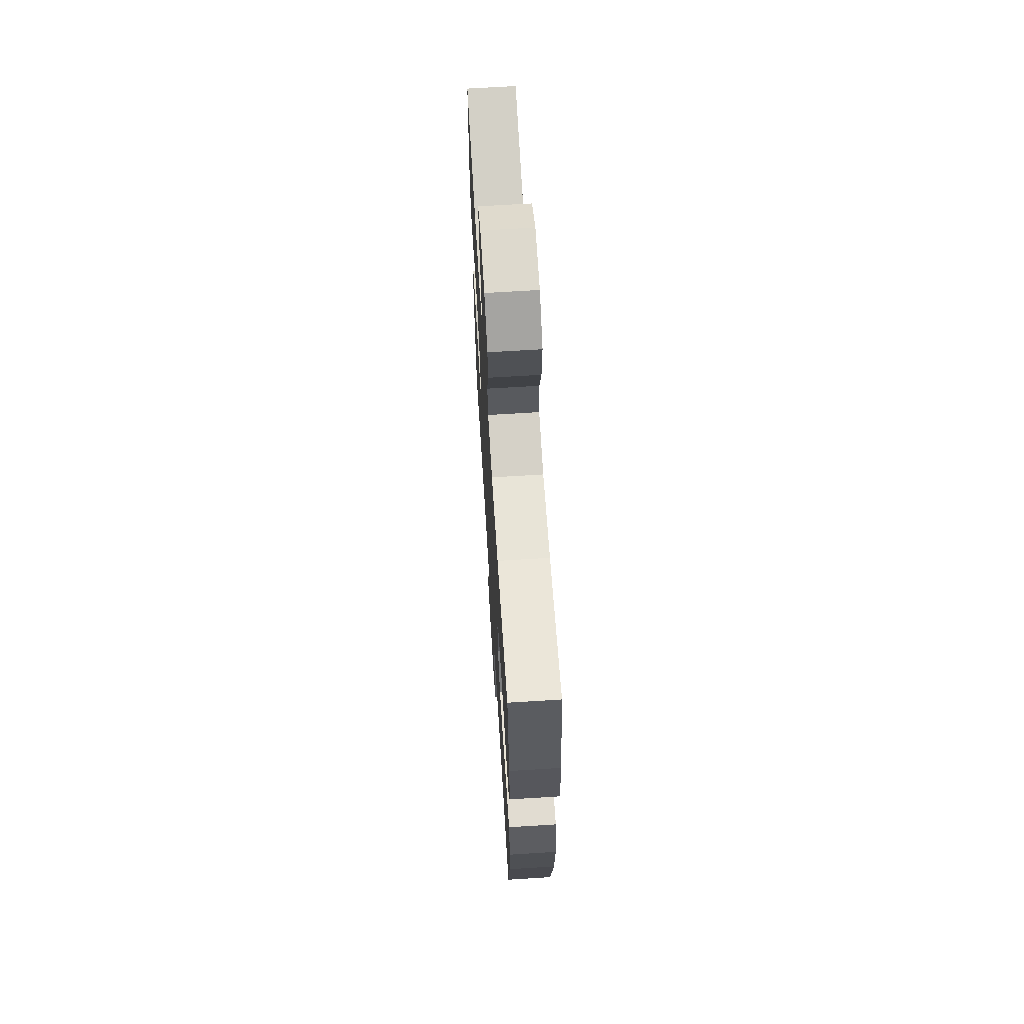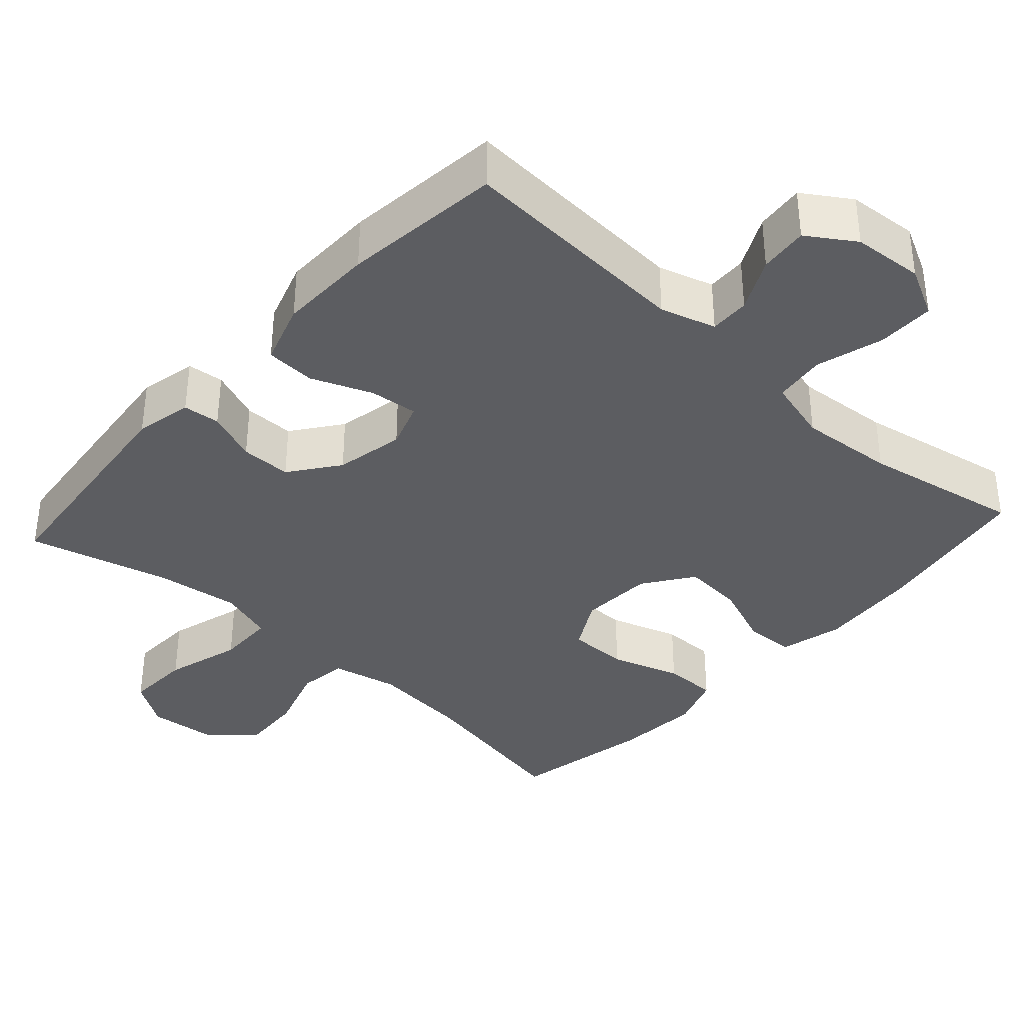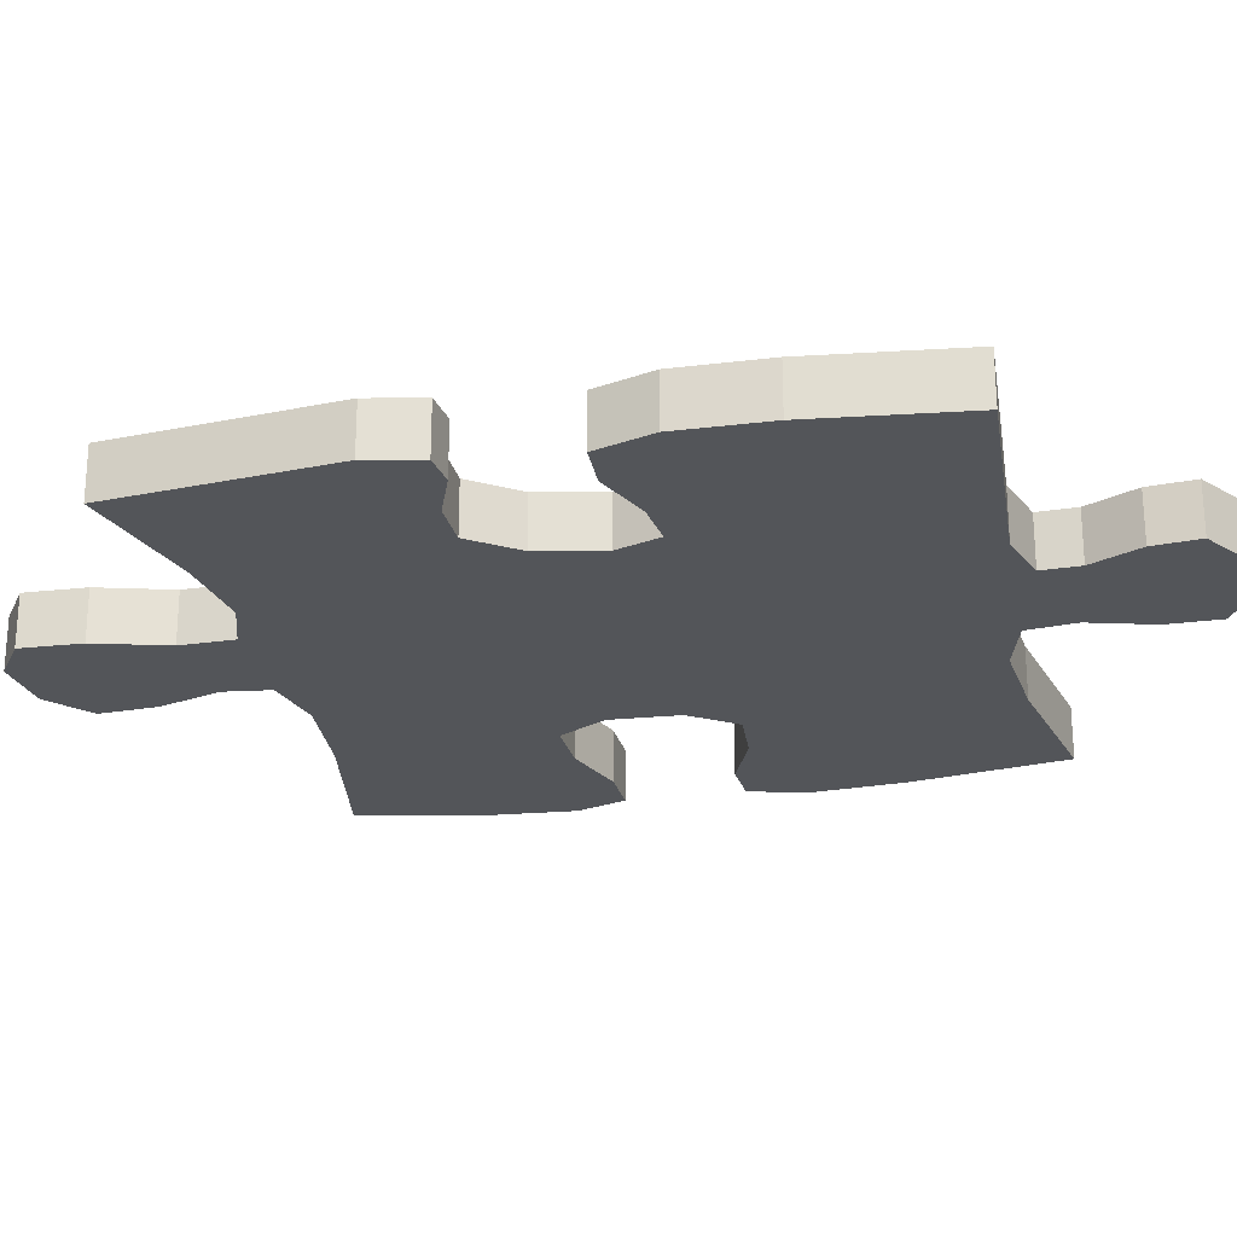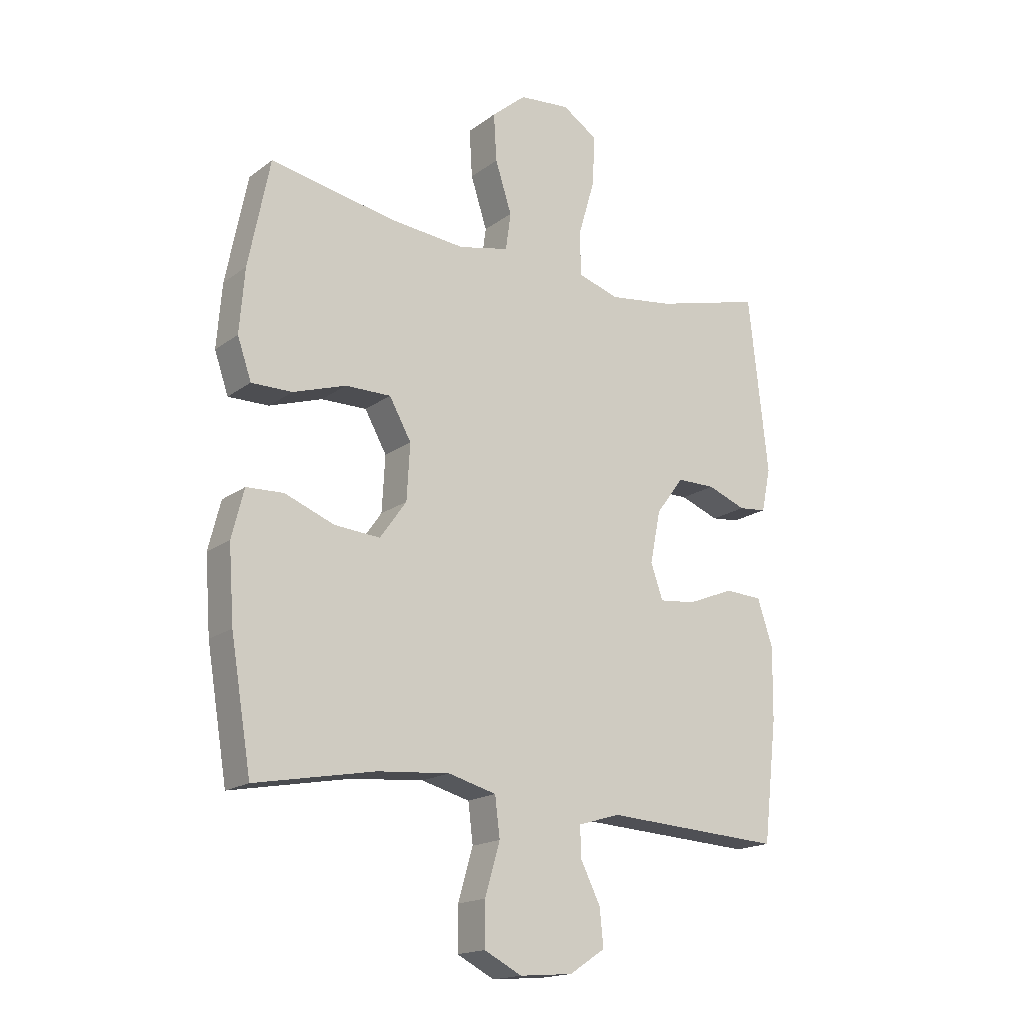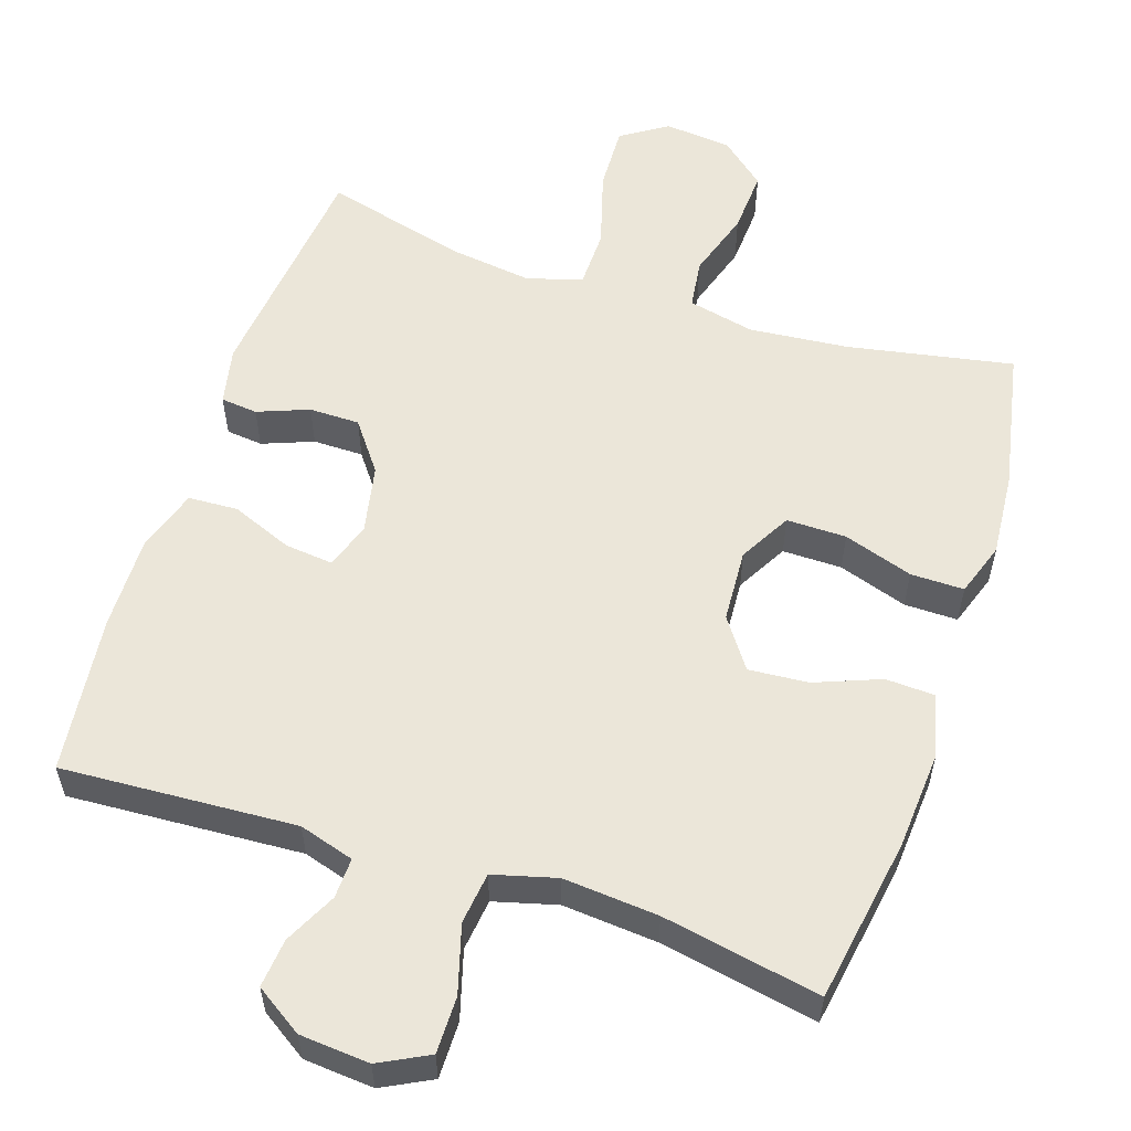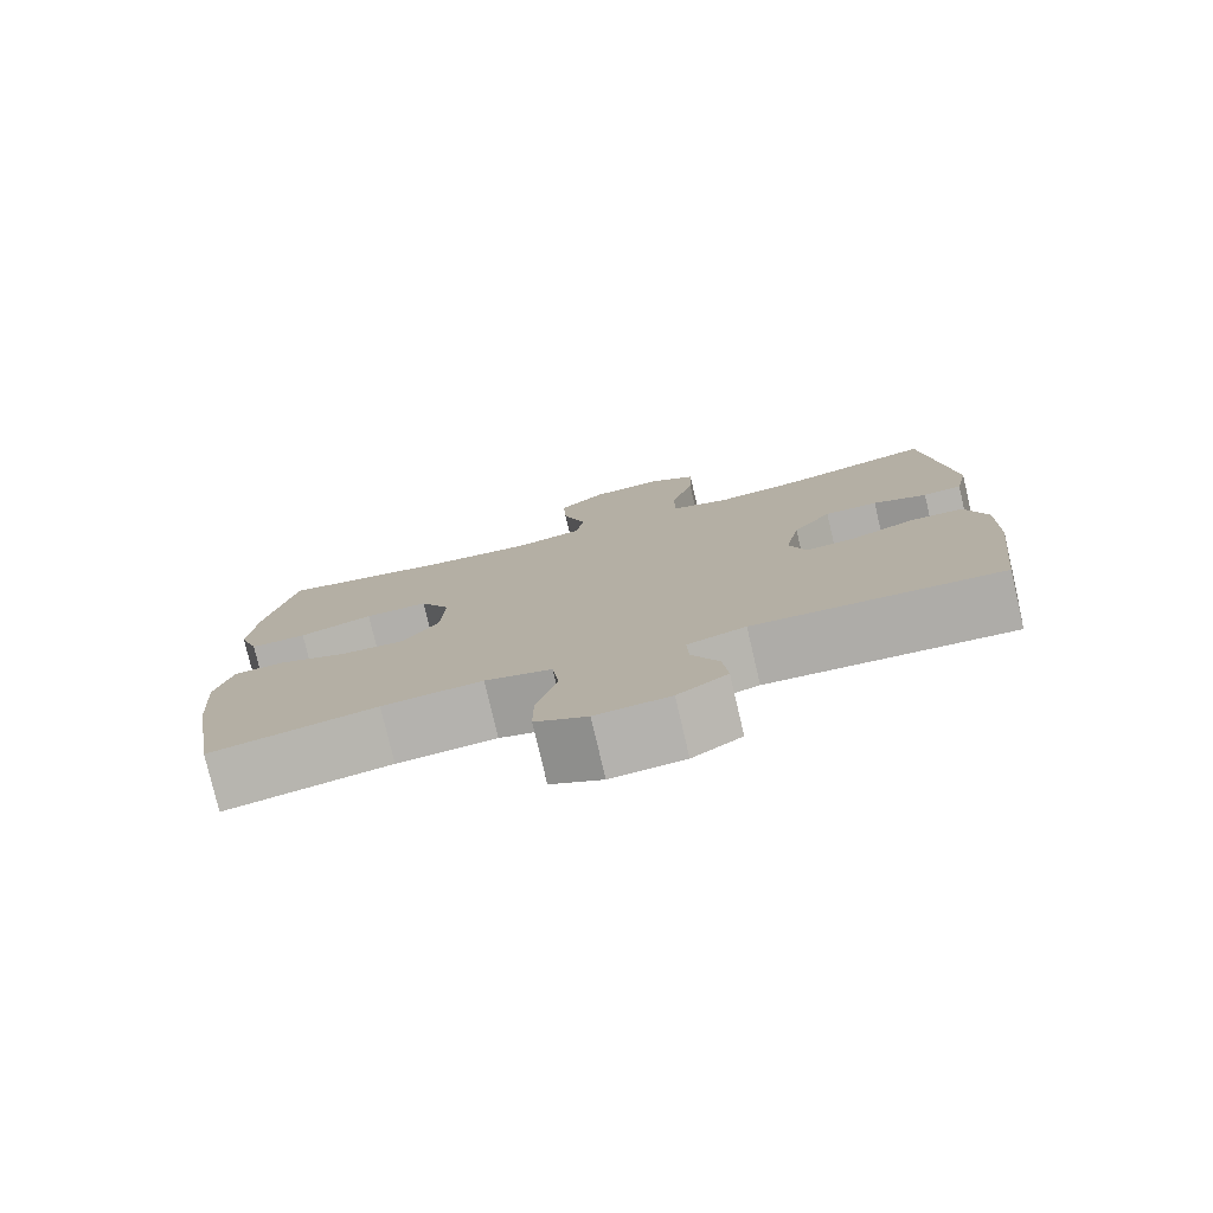
<metadata>
{"format":"obj","ext":"obj","renderer":"f3d","projection":"perspective","resolution":1024,"background":"white","views":[{"elev":66.6,"azim":-93.6,"up":"+Z"},{"elev":-37.1,"azim":137.8,"up":"+Y"},{"elev":-24.3,"azim":102.5,"up":"+Y"},{"elev":-17.4,"azim":-35.2,"up":"+Z"},{"elev":56.8,"azim":-161.8,"up":"+Y"},{"elev":-78.2,"azim":13.2,"up":"+Z"}]}
</metadata>
<code>
o path320
v 0.5241 0.0375 -0.2784
v 0.5262 0.0375 -0.1477
v 0.4982 0.0375 -0.06281
v 0.4298 0.0375 -0.05948
v 0.3456 0.0375 -0.09344
v 0.2794 0.0375 -0.1005
v 0.2572 0.0375 -0.03705
v 0.2763 0.0375 0.05809
v 0.3266 0.0375 0.1256
v 0.3964 0.0375 0.1258
v 0.4668 0.0375 0.09875
v 0.5175 0.0375 0.104
v 0.5341 0.0375 0.183
v 0.4988 0.0375 0.5043
v 0.3034 0.0375 0.4532
v 0.1871 0.0375 0.4376
v 0.1123 0.0375 0.4614
v 0.1107 0.0375 0.5408
v 0.1413 0.0375 0.646
v 0.1447 0.0375 0.736
v 0.08112 0.0375 0.7774
v -0.01089 0.0375 0.7686
v -0.07321 0.0375 0.7157
v -0.06798 0.0375 0.6292
v -0.03828 0.0375 0.5364
v -0.04744 0.0375 0.4686
v -0.1388 0.0375 0.4484
v -0.2757 0.0375 0.4613
v -0.5031 0.0375 0.5043
v -0.5419 0.0375 0.3094
v -0.5512 0.0375 0.1937
v -0.526 0.0375 0.1204
v -0.4525 0.0375 0.121
v -0.3567 0.0375 0.1525
v -0.2743 0.0375 0.1531
v -0.2345 0.0375 0.08188
v -0.2404 0.0375 -0.01908
v -0.2885 0.0375 -0.08698
v -0.3708 0.0375 -0.08064
v -0.461 0.0375 -0.04546
v -0.5283 0.0375 -0.04845
v -0.5505 0.0375 -0.1359
v -0.5407 0.0375 -0.271
v -0.5031 0.0375 -0.4974
v -0.2856 0.0375 -0.4564
v -0.1546 0.0375 -0.4455
v -0.06736 0.0375 -0.4689
v -0.05868 0.0375 -0.5403
v -0.0857 0.0375 -0.6332
v -0.08611 0.0375 -0.7116
v -0.01807 0.0375 -0.7465
v 0.07852 0.0375 -0.7387
v 0.1433 0.0375 -0.696
v 0.1366 0.0375 -0.629
v 0.1008 0.0375 -0.5569
v 0.09895 0.0375 -0.5015
v 0.1749 0.0375 -0.4785
v 0.4988 0.0375 -0.4974
v 0.5241 -0.0375 -0.2784
v 0.5262 -0.0375 -0.1477
v 0.4982 -0.0375 -0.06281
v 0.4298 -0.0375 -0.05948
v 0.3456 -0.0375 -0.09344
v 0.2794 -0.0375 -0.1005
v 0.2572 -0.0375 -0.03705
v 0.2763 -0.0375 0.05809
v 0.3266 -0.0375 0.1256
v 0.3964 -0.0375 0.1258
v 0.4668 -0.0375 0.09875
v 0.5175 -0.0375 0.104
v 0.5341 -0.0375 0.183
v 0.4988 -0.0375 0.5043
v 0.3034 -0.0375 0.4532
v 0.1871 -0.0375 0.4376
v 0.1123 -0.0375 0.4614
v 0.1107 -0.0375 0.5408
v 0.1413 -0.0375 0.646
v 0.1447 -0.0375 0.736
v 0.08112 -0.0375 0.7774
v -0.01089 -0.0375 0.7686
v -0.07321 -0.0375 0.7157
v -0.06798 -0.0375 0.6292
v -0.03828 -0.0375 0.5364
v -0.04744 -0.0375 0.4686
v -0.1388 -0.0375 0.4484
v -0.2757 -0.0375 0.4613
v -0.5031 -0.0375 0.5043
v -0.5419 -0.0375 0.3094
v -0.5512 -0.0375 0.1937
v -0.526 -0.0375 0.1204
v -0.4525 -0.0375 0.121
v -0.3567 -0.0375 0.1525
v -0.2743 -0.0375 0.1531
v -0.2345 -0.0375 0.08188
v -0.2404 -0.0375 -0.01908
v -0.2885 -0.0375 -0.08698
v -0.3708 -0.0375 -0.08064
v -0.461 -0.0375 -0.04546
v -0.5283 -0.0375 -0.04845
v -0.5505 -0.0375 -0.1359
v -0.5407 -0.0375 -0.271
v -0.5031 -0.0375 -0.4974
v -0.2856 -0.0375 -0.4564
v -0.1546 -0.0375 -0.4455
v -0.06736 -0.0375 -0.4689
v -0.05868 -0.0375 -0.5403
v -0.0857 -0.0375 -0.6332
v -0.08611 -0.0375 -0.7116
v -0.01807 -0.0375 -0.7465
v 0.07852 -0.0375 -0.7387
v 0.1433 -0.0375 -0.696
v 0.1366 -0.0375 -0.629
v 0.1008 -0.0375 -0.5569
v 0.09895 -0.0375 -0.5015
v 0.1749 -0.0375 -0.4785
v 0.4988 -0.0375 -0.4974
v 0.1447 0.0375 0.736
v 0.08112 0.0375 0.7774
v -0.01089 0.0375 0.7686
v -0.07321 0.0375 0.7157
v 0.1413 0.0375 0.646
v -0.06798 0.0375 0.6292
v 0.1107 0.0375 0.5408
v -0.03828 0.0375 0.5364
v 0.1123 0.0375 0.4614
v 0.1123 0.0375 0.4614
v -0.04744 0.0375 0.4686
v -0.04744 0.0375 0.4686
v -0.2757 0.0375 0.4613
v -0.5031 0.0375 0.5043
v -0.5031 0.0375 0.5043
v 0.4988 0.0375 0.5043
v 0.4988 0.0375 0.5043
v 0.3034 0.0375 0.4532
v -0.1388 0.0375 0.4484
v 0.1871 0.0375 0.4376
v -0.5419 0.0375 0.3094
v -0.5512 0.0375 0.1937
v 0.5341 0.0375 0.183
v -0.526 0.0375 0.1204
v -0.526 0.0375 0.1204
v 0.5175 0.0375 0.104
v 0.5175 0.0375 0.104
v -0.3567 0.0375 0.1525
v -0.2743 0.0375 0.1531
v -0.2743 0.0375 0.1531
v 0.3266 0.0375 0.1256
v 0.3964 0.0375 0.1258
v -0.2345 0.0375 0.08188
v -0.4525 0.0375 0.121
v 0.4668 0.0375 0.09875
v 0.2763 0.0375 0.05809
v -0.2404 0.0375 -0.01908
v 0.2572 0.0375 -0.03705
v -0.2885 0.0375 -0.08698
v 0.2794 0.0375 -0.1005
v 0.2794 0.0375 -0.1005
v -0.3708 0.0375 -0.08064
v -0.461 0.0375 -0.04546
v -0.5283 0.0375 -0.04845
v -0.5283 0.0375 -0.04845
v -0.5505 0.0375 -0.1359
v 0.4982 0.0375 -0.06281
v 0.4982 0.0375 -0.06281
v 0.4298 0.0375 -0.05948
v 0.3456 0.0375 -0.09344
v 0.5262 0.0375 -0.1477
v -0.5407 0.0375 -0.271
v 0.5241 0.0375 -0.2784
v -0.1546 0.0375 -0.4455
v -0.06736 0.0375 -0.4689
v -0.06736 0.0375 -0.4689
v -0.2856 0.0375 -0.4564
v -0.05868 0.0375 -0.5403
v -0.5031 0.0375 -0.4974
v -0.5031 0.0375 -0.4974
v 0.4988 0.0375 -0.4974
v 0.4988 0.0375 -0.4974
v 0.09895 0.0375 -0.5015
v 0.09895 0.0375 -0.5015
v 0.1749 0.0375 -0.4785
v 0.1008 0.0375 -0.5569
v -0.0857 0.0375 -0.6332
v 0.1366 0.0375 -0.629
v 0.1433 0.0375 -0.696
v 0.1433 0.0375 -0.696
v -0.08611 0.0375 -0.7116
v -0.08611 0.0375 -0.7116
v 0.07852 0.0375 -0.7387
v -0.01807 0.0375 -0.7465
v 0.1447 -0.0375 0.736
v 0.08112 -0.0375 0.7774
v -0.01089 -0.0375 0.7686
v -0.07321 -0.0375 0.7157
v 0.1413 -0.0375 0.646
v -0.06798 -0.0375 0.6292
v 0.1107 -0.0375 0.5408
v -0.03828 -0.0375 0.5364
v 0.1123 -0.0375 0.4614
v 0.1123 -0.0375 0.4614
v -0.04744 -0.0375 0.4686
v -0.04744 -0.0375 0.4686
v -0.2757 -0.0375 0.4613
v -0.5031 -0.0375 0.5043
v -0.5031 -0.0375 0.5043
v 0.4988 -0.0375 0.5043
v 0.4988 -0.0375 0.5043
v 0.3034 -0.0375 0.4532
v -0.1388 -0.0375 0.4484
v 0.1871 -0.0375 0.4376
v -0.5419 -0.0375 0.3094
v -0.5512 -0.0375 0.1937
v 0.5341 -0.0375 0.183
v -0.526 -0.0375 0.1204
v -0.526 -0.0375 0.1204
v 0.5175 -0.0375 0.104
v 0.5175 -0.0375 0.104
v -0.3567 -0.0375 0.1525
v -0.2743 -0.0375 0.1531
v -0.2743 -0.0375 0.1531
v 0.3266 -0.0375 0.1256
v 0.3964 -0.0375 0.1258
v -0.2345 -0.0375 0.08188
v -0.4525 -0.0375 0.121
v 0.4668 -0.0375 0.09875
v 0.2763 -0.0375 0.05809
v -0.2404 -0.0375 -0.01908
v 0.2572 -0.0375 -0.03705
v -0.2885 -0.0375 -0.08698
v 0.2794 -0.0375 -0.1005
v 0.2794 -0.0375 -0.1005
v -0.3708 -0.0375 -0.08064
v -0.461 -0.0375 -0.04546
v -0.5283 -0.0375 -0.04845
v -0.5283 -0.0375 -0.04845
v -0.5505 -0.0375 -0.1359
v 0.4982 -0.0375 -0.06281
v 0.4982 -0.0375 -0.06281
v 0.4298 -0.0375 -0.05948
v 0.3456 -0.0375 -0.09344
v 0.5262 -0.0375 -0.1477
v -0.5407 -0.0375 -0.271
v 0.5241 -0.0375 -0.2784
v -0.1546 -0.0375 -0.4455
v -0.06736 -0.0375 -0.4689
v -0.06736 -0.0375 -0.4689
v -0.2856 -0.0375 -0.4564
v -0.05868 -0.0375 -0.5403
v -0.5031 -0.0375 -0.4974
v -0.5031 -0.0375 -0.4974
v 0.4988 -0.0375 -0.4974
v 0.4988 -0.0375 -0.4974
v 0.09895 -0.0375 -0.5015
v 0.09895 -0.0375 -0.5015
v 0.1749 -0.0375 -0.4785
v 0.1008 -0.0375 -0.5569
v -0.0857 -0.0375 -0.6332
v 0.1366 -0.0375 -0.629
v 0.1433 -0.0375 -0.696
v 0.1433 -0.0375 -0.696
v -0.08611 -0.0375 -0.7116
v -0.08611 -0.0375 -0.7116
v 0.07852 -0.0375 -0.7387
v -0.01807 -0.0375 -0.7465
f 227 230 228
f 248 253 245
f 264 263 257
f 257 258 256
f 258 257 263
f 224 212 214
f 198 197 196
f 232 233 236
f 203 219 209
f 257 256 248
f 213 225 216
f 199 197 198
f 208 213 206
f 192 195 191
f 211 218 203
f 218 212 224
f 211 203 204
f 247 242 249
f 253 255 245
f 201 199 198
f 261 264 257
f 196 193 194
f 259 258 263
f 222 225 213
f 243 230 255
f 244 227 229
f 219 203 218
f 208 222 213
f 212 218 211
f 193 195 192
f 196 195 193
f 199 226 210
f 236 233 234
f 245 255 230
f 226 221 210
f 227 228 223
f 247 232 242
f 256 253 248
f 239 241 237
f 223 199 201
f 245 230 227
f 222 208 221
f 242 232 236
f 244 229 247
f 245 227 244
f 243 255 251
f 228 226 223
f 209 223 201
f 210 221 208
f 240 241 239
f 196 197 195
f 223 226 199
f 229 232 247
f 223 209 219
f 240 230 243
f 241 240 243
f 20 21 79 78
f 21 22 80 79
f 22 23 81 80
f 19 20 78 77
f 23 24 82 81
f 18 19 77 76
f 24 25 83 82
f 126 18 76 200
f 25 128 202 83
f 28 131 205 86
f 133 15 73 207
f 26 27 85 84
f 16 17 75 74
f 27 28 86 85
f 15 16 74 73
f 29 30 88 87
f 30 31 89 88
f 13 14 72 71
f 31 141 215 89
f 143 13 71 217
f 34 146 220 92
f 9 10 68 67
f 35 36 94 93
f 33 34 92 91
f 32 33 91 90
f 11 12 70 69
f 10 11 69 68
f 8 9 67 66
f 36 37 95 94
f 7 8 66 65
f 37 38 96 95
f 157 7 65 231
f 39 40 98 97
f 40 161 235 98
f 41 42 100 99
f 164 4 62 238
f 4 5 63 62
f 2 3 61 60
f 38 39 97 96
f 5 6 64 63
f 42 43 101 100
f 1 2 60 59
f 46 172 246 104
f 45 46 104 103
f 47 48 106 105
f 176 45 103 250
f 43 44 102 101
f 178 1 59 252
f 180 57 115 254
f 57 58 116 115
f 55 56 114 113
f 48 49 107 106
f 54 55 113 112
f 186 54 112 260
f 49 188 262 107
f 52 53 111 110
f 51 52 110 109
f 50 51 109 108
f 153 154 156
f 174 171 179
f 190 183 189
f 183 182 184
f 184 189 183
f 150 140 138
f 124 122 123
f 158 162 159
f 129 135 145
f 183 174 182
f 139 142 151
f 125 124 123
f 134 132 139
f 118 117 121
f 137 129 144
f 144 150 138
f 137 130 129
f 173 175 168
f 179 171 181
f 127 124 125
f 187 183 190
f 122 120 119
f 185 189 184
f 148 139 151
f 169 181 156
f 170 155 153
f 145 144 129
f 134 139 148
f 138 137 144
f 119 118 121
f 122 119 121
f 125 136 152
f 162 160 159
f 171 156 181
f 152 136 147
f 153 149 154
f 173 168 158
f 182 174 179
f 165 163 167
f 149 127 125
f 171 153 156
f 148 147 134
f 168 162 158
f 170 173 155
f 171 170 153
f 169 177 181
f 154 149 152
f 135 127 149
f 136 134 147
f 166 165 167
f 122 121 123
f 149 125 152
f 155 173 158
f 149 145 135
f 166 169 156
f 167 169 166

</code>
